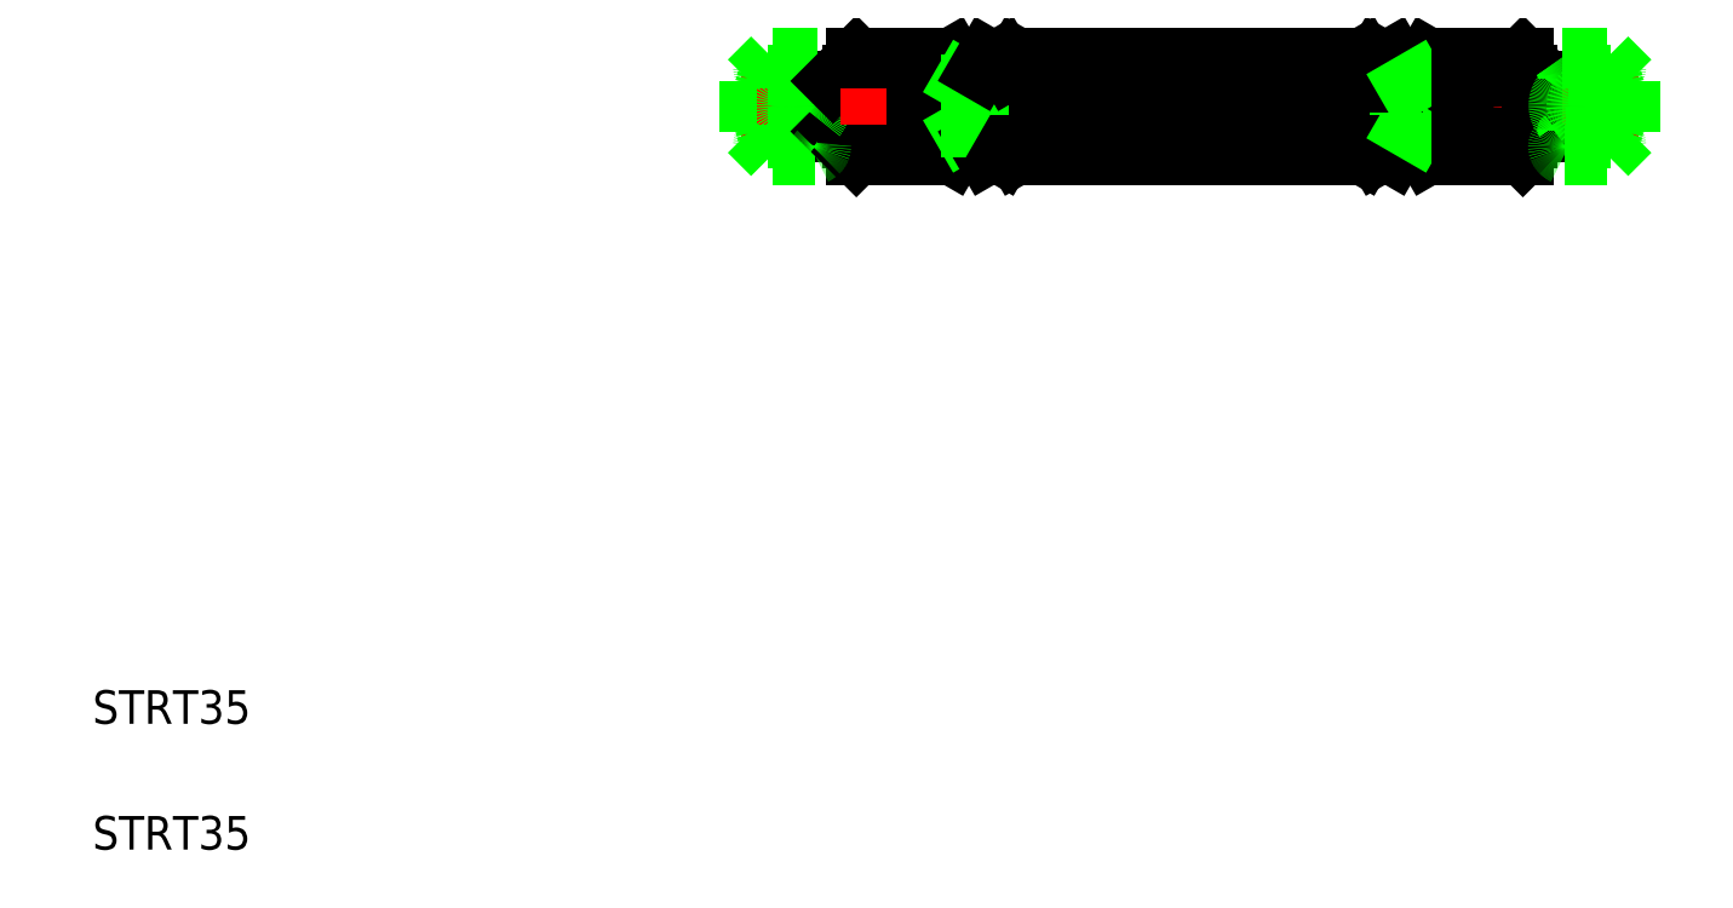
<metadata>
{"format":"dxf","ext":"dxf","renderer":"ezdxf+matplotlib","layout":"modelspace","background":"white","min_lineweight":24,"dpi":150}
</metadata>
<code>
0
SECTION
2
ENTITIES
0
LINE
8
CENTER
10
87.27
20
98.64
30
0
11
194.3
21
98.64
31
0
0
LINE
8
0
10
120.1
20
104.4
30
0
11
161.4
21
104.4
31
0
0
LINE
8
0
10
120.1
20
101.5
30
0
11
161.4
21
101.5
31
0
0
LINE
8
0
10
120.1
20
92.87
30
0
11
161.4
21
92.87
31
0
0
LINE
8
0
10
120.1
20
95.75
30
0
11
161.4
21
95.75
31
0
0
TEXT
8
0
10
10
20
25
30
0
40
4
1
STRT35
0
TEXT
8
0
10
10
20
10
30
0
40
4
1
STRT35
0
LINE
8
0
10
100.6
20
102.4
30
0
11
108.3
21
102.4
31
0
0
LINE
8
0
10
108.3
20
94.92
30
0
11
100.6
21
94.92
31
0
0
CIRCLE
8
0
10
102.8
20
98.64
30
0
40
1.85
0
LINE
8
0
10
101
20
104.4
30
0
11
112.4
21
104.4
31
0
0
LINE
8
0
10
112.4
20
92.87
30
0
11
101
21
92.87
31
0
0
ARC
8
0
10
91.14
20
103.4
30
0
40
1.181
50
182.8
51
240.2
0
LINE
8
0
10
91.05
20
92.87
30
0
11
88.27
21
95.64
31
0
0
ARC
8
0
10
91.14
20
93.89
30
0
40
1.181
50
119.8
51
177.2
0
ARC
8
0
10
101.9
20
98.64
30
0
40
11.96
50
161.9
51
198.1
0
LINE
8
0
10
88.27
20
101.6
30
0
11
91.05
21
104.4
31
0
0
LINE
8
0
10
88.27
20
95.64
30
0
11
88.27
21
101.6
31
0
0
LINE
8
CENTER
10
92.77
20
100.8
30
0
11
92.77
21
96.46
31
0
0
ARC
8
0
10
98.05
20
95.83
30
0
40
2.332
50
140.3
51
183.1
0
LINE
8
0
10
98.27
20
95.64
30
0
11
98.27
21
101.6
31
0
0
ARC
8
0
10
111.9
20
98.64
30
0
40
11.96
50
161.9
51
198.1
0
CIRCLE
8
0
10
92.77
20
98.64
30
0
40
1.85
0
ARC
8
0
10
97.26
20
95.79
30
0
40
1.537
50
183.1
51
238
0
ARC
8
0
10
95.32
20
94.43
30
0
40
1.742
50
296.3
51
314.2
0
LINE
8
0
10
96.09
20
92.87
30
0
11
91.05
21
92.87
31
0
0
LINE
8
0
10
95.99
20
94.92
30
0
11
90.56
21
94.92
31
0
0
LINE
8
0
10
101
20
92.87
30
0
11
98.27
21
95.64
31
0
0
ARC
8
0
10
95.86
20
93.87
30
0
40
0.9655
50
314.2
51
338.4
0
ARC
8
0
10
96.02
20
93.81
30
0
40
0.797
50
338.4
51
57.95
0
ARC
8
0
10
101.1
20
93.89
30
0
40
1.181
50
119.8
51
177.2
0
ARC
8
0
10
94.36
20
98.72
30
0
40
2.411
50
4.256
51
39.32
0
ARC
8
0
10
94.55
20
98.73
30
0
40
2.214
50
320.3
51
4.256
0
ARC
8
0
10
100.4
20
101.6
30
0
40
4.849
50
144.4
51
163.4
0
LINE
8
0
10
91.05
20
104.4
30
0
11
96.43
21
104.4
31
0
0
ARC
8
0
10
98.37
20
102
30
0
40
2.775
50
186.7
51
219.3
0
LINE
8
0
10
90.56
20
102.4
30
0
11
95.61
21
102.4
31
0
0
ARC
8
0
10
98.82
20
102.1
30
0
40
3.225
50
163.4
51
186.7
0
LINE
8
0
10
98.27
20
101.6
30
0
11
101
21
104.4
31
0
0
ARC
8
0
10
101.1
20
103.4
30
0
40
1.181
50
182.8
51
240.2
0
LINE
8
0
10
113.3
20
101.6
30
0
11
115.7
21
101.6
31
0
0
LINE
8
0
10
115.7
20
95.64
30
0
11
113.3
21
95.64
31
0
0
LINE
8
CENTER
10
102.8
20
100.8
30
0
11
102.8
21
96.46
31
0
0
LINE
8
0
10
113.3
20
103
30
0
11
113.3
21
94.3
31
0
0
ARC
8
0
10
107.8
20
98.64
30
0
40
5.438
50
327.9
51
32.06
0
LINE
8
0
10
108.3
20
102.4
30
0
11
108.3
21
94.92
31
0
0
LINE
8
0
10
108.3
20
95.75
30
0
11
112.4
21
95.75
31
0
0
LINE
8
0
10
112.4
20
92.87
30
0
11
113.3
21
94.3
31
0
0
ARC
8
0
10
111.6
20
94.31
30
0
40
1.671
50
359.8
51
59.77
0
LINE
8
0
10
108.3
20
101.5
30
0
11
112.4
21
101.5
31
0
0
ARC
8
0
10
111.6
20
103
30
0
40
1.671
50
300.2
51
0.2272
0
LINE
8
0
10
112.4
20
104.4
30
0
11
113.3
21
103
31
0
0
ARC
8
0
10
113.8
20
98.64
30
0
40
5.438
50
327.9
51
32.06
0
LINE
8
0
10
119.3
20
103
30
0
11
119.3
21
94.3
31
0
0
ARC
8
0
10
124.7
20
98.64
30
0
40
5.438
50
180
51
212.1
0
LINE
8
0
10
115.7
20
103
30
0
11
115.7
21
94.3
31
0
0
ARC
8
0
10
121.1
20
98.64
30
0
40
5.438
50
147.9
51
212.1
0
LINE
8
0
10
114.8
20
101.6
30
0
11
114.8
21
95.64
31
0
0
LINE
8
0
10
119.3
20
94.32
30
0
11
120.1
21
92.87
31
0
0
ARC
8
0
10
120.9
20
94.31
30
0
40
1.671
50
120.2
51
180.2
0
LINE
8
0
10
116.5
20
95.75
30
0
11
118.4
21
95.75
31
0
0
LINE
8
0
10
116.5
20
92.87
30
0
11
118.4
21
92.87
31
0
0
LINE
8
0
10
113.9
20
95.64
30
0
11
114.8
21
96.14
31
0
0
LINE
8
0
10
116.5
20
92.87
30
0
11
115.7
21
94.3
31
0
0
ARC
8
0
10
117.3
20
94.31
30
0
40
1.671
50
120.2
51
180.2
0
LINE
8
0
10
114.8
20
96.14
30
0
11
115.7
21
96.14
31
0
0
ARC
8
0
10
117.6
20
94.31
30
0
40
1.671
50
359.8
51
59.77
0
LINE
8
0
10
118.4
20
92.87
30
0
11
119.3
21
94.3
31
0
0
ARC
8
0
10
124.7
20
98.64
30
0
40
5.438
50
147.9
51
180
0
ARC
8
0
10
120.9
20
103
30
0
40
1.671
50
179.8
51
239.8
0
LINE
8
0
10
119.3
20
103
30
0
11
120.1
21
104.4
31
0
0
LINE
8
0
10
116.5
20
104.4
30
0
11
118.4
21
104.4
31
0
0
LINE
8
0
10
116.5
20
101.5
30
0
11
118.4
21
101.5
31
0
0
LINE
8
0
10
113.9
20
101.6
30
0
11
114.8
21
101.1
31
0
0
ARC
8
0
10
117.3
20
103
30
0
40
1.671
50
179.8
51
239.8
0
LINE
8
0
10
114.8
20
101.1
30
0
11
115.7
21
101.1
31
0
0
LINE
8
0
10
116.5
20
104.4
30
0
11
115.7
21
103
31
0
0
ARC
8
0
10
117.6
20
103
30
0
40
1.671
50
300.2
51
0.2272
0
LINE
8
0
10
118.4
20
104.4
30
0
11
119.3
21
103
31
0
0
LINE
8
0
10
173.3
20
101.5
30
0
11
169.1
21
101.5
31
0
0
LINE
8
0
10
173.3
20
95.75
30
0
11
169.1
21
95.75
31
0
0
LINE
8
0
10
169.1
20
92.87
30
0
11
180.5
21
92.87
31
0
0
LINE
8
0
10
180.5
20
104.4
30
0
11
169.1
21
104.4
31
0
0
LINE
8
0
10
166.8
20
101.6
30
0
11
166.8
21
95.64
31
0
0
ARC
8
0
10
173.7
20
98.64
30
0
40
5.438
50
147.9
51
212.1
0
LINE
8
0
10
168.3
20
103
30
0
11
168.3
21
94.3
31
0
0
ARC
8
0
10
156.8
20
98.64
30
0
40
5.438
50
327.9
51
0
0
ARC
8
0
10
160.4
20
98.64
30
0
40
5.438
50
327.9
51
32.06
0
LINE
8
0
10
165.9
20
103
30
0
11
165.9
21
94.3
31
0
0
LINE
8
0
10
162.3
20
103
30
0
11
162.3
21
94.3
31
0
0
ARC
8
0
10
167.7
20
98.64
30
0
40
5.438
50
147.9
51
212.1
0
ARC
8
0
10
164.2
20
94.31
30
0
40
1.671
50
359.8
51
59.77
0
LINE
8
0
10
165.9
20
95.64
30
0
11
168.3
21
95.64
31
0
0
LINE
8
0
10
166.8
20
96.14
30
0
11
165.9
21
96.14
31
0
0
LINE
8
0
10
163.1
20
92.87
30
0
11
162.3
21
94.3
31
0
0
ARC
8
0
10
163.9
20
94.31
30
0
40
1.671
50
120.2
51
180.2
0
ARC
8
0
10
160.6
20
94.31
30
0
40
1.671
50
359.8
51
59.77
0
LINE
8
0
10
162.3
20
94.32
30
0
11
161.4
21
92.87
31
0
0
LINE
8
0
10
165
20
92.87
30
0
11
163.1
21
92.87
31
0
0
LINE
8
0
10
165
20
95.75
30
0
11
163.1
21
95.75
31
0
0
LINE
8
0
10
165
20
92.87
30
0
11
165.9
21
94.3
31
0
0
ARC
8
0
10
169.9
20
94.31
30
0
40
1.671
50
120.2
51
180.2
0
LINE
8
0
10
169.1
20
92.87
30
0
11
168.3
21
94.3
31
0
0
LINE
8
0
10
167.6
20
95.64
30
0
11
166.8
21
96.14
31
0
0
ARC
8
0
10
164.2
20
103
30
0
40
1.671
50
300.2
51
0.2272
0
LINE
8
0
10
168.3
20
101.6
30
0
11
165.9
21
101.6
31
0
0
LINE
8
0
10
166.8
20
101.1
30
0
11
165.9
21
101.1
31
0
0
ARC
8
0
10
156.8
20
98.64
30
0
40
5.438
50
0
51
32.06
0
ARC
8
0
10
163.9
20
103
30
0
40
1.671
50
179.8
51
239.8
0
LINE
8
0
10
163.1
20
104.4
30
0
11
162.3
21
103
31
0
0
ARC
8
0
10
160.6
20
103
30
0
40
1.671
50
300.2
51
0.2272
0
LINE
8
0
10
162.3
20
103
30
0
11
161.4
21
104.4
31
0
0
LINE
8
0
10
165
20
104.4
30
0
11
163.1
21
104.4
31
0
0
LINE
8
0
10
165
20
101.5
30
0
11
163.1
21
101.5
31
0
0
LINE
8
0
10
165
20
104.4
30
0
11
165.9
21
103
31
0
0
ARC
8
0
10
169.9
20
103
30
0
40
1.671
50
179.8
51
239.8
0
LINE
8
0
10
169.1
20
104.4
30
0
11
168.3
21
103
31
0
0
LINE
8
0
10
167.6
20
101.6
30
0
11
166.8
21
101.1
31
0
0
LINE
8
CENTER
10
178.8
20
100.8
30
0
11
178.8
21
96.46
31
0
0
LINE
8
0
10
183.3
20
95.64
30
0
11
183.3
21
101.6
31
0
0
CIRCLE
8
0
10
178.8
20
98.64
30
0
40
1.85
0
ARC
8
0
10
169.6
20
98.64
30
0
40
11.96
50
341.9
51
18.14
0
LINE
8
0
10
173.3
20
102.4
30
0
11
173.3
21
94.92
31
0
0
LINE
8
0
10
173.3
20
94.92
30
0
11
181
21
94.92
31
0
0
ARC
8
0
10
180.4
20
93.89
30
0
40
1.181
50
2.824
51
60.23
0
LINE
8
0
10
180.5
20
92.87
30
0
11
183.3
21
95.64
31
0
0
LINE
8
0
10
181
20
102.4
30
0
11
173.3
21
102.4
31
0
0
ARC
8
0
10
180.4
20
103.4
30
0
40
1.181
50
299.8
51
357.2
0
LINE
8
0
10
183.3
20
101.6
30
0
11
180.5
21
104.4
31
0
0
LINE
8
CENTER
10
188.8
20
100.8
30
0
11
188.8
21
96.46
31
0
0
LINE
8
0
10
193.3
20
95.64
30
0
11
193.3
21
101.6
31
0
0
ARC
8
0
10
179.6
20
98.64
30
0
40
11.96
50
341.9
51
18.14
0
ARC
8
0
10
183.5
20
95.83
30
0
40
2.332
50
356.9
51
39.67
0
CIRCLE
8
0
10
188.8
20
98.64
30
0
40
1.85
0
LINE
8
0
10
185.5
20
92.87
30
0
11
190.5
21
92.87
31
0
0
LINE
8
0
10
185.6
20
94.92
30
0
11
191
21
94.92
31
0
0
ARC
8
0
10
184.3
20
95.79
30
0
40
1.537
50
302
51
356.9
0
ARC
8
0
10
185.5
20
93.81
30
0
40
0.797
50
122
51
201.6
0
ARC
8
0
10
185.7
20
93.87
30
0
40
0.9655
50
201.6
51
225.8
0
ARC
8
0
10
186.2
20
94.43
30
0
40
1.742
50
225.8
51
243.7
0
LINE
8
0
10
190.5
20
92.87
30
0
11
193.3
21
95.64
31
0
0
ARC
8
0
10
190.4
20
93.89
30
0
40
1.181
50
2.824
51
60.23
0
LINE
8
0
10
190.5
20
104.4
30
0
11
185.1
21
104.4
31
0
0
LINE
8
0
10
191
20
102.4
30
0
11
185.9
21
102.4
31
0
0
ARC
8
0
10
183.2
20
102
30
0
40
2.775
50
320.7
51
353.3
0
ARC
8
0
10
187.2
20
98.72
30
0
40
2.411
50
140.7
51
175.7
0
ARC
8
0
10
187
20
98.73
30
0
40
2.214
50
175.7
51
219.7
0
ARC
8
0
10
182.7
20
102.1
30
0
40
3.225
50
353.3
51
16.61
0
ARC
8
0
10
181.2
20
101.6
30
0
40
4.849
50
16.61
51
35.57
0
LINE
8
0
10
193.3
20
101.6
30
0
11
190.5
21
104.4
31
0
0
ARC
8
0
10
190.4
20
103.4
30
0
40
1.181
50
299.8
51
357.2
0
ENDSEC
0
EOF

</code>
